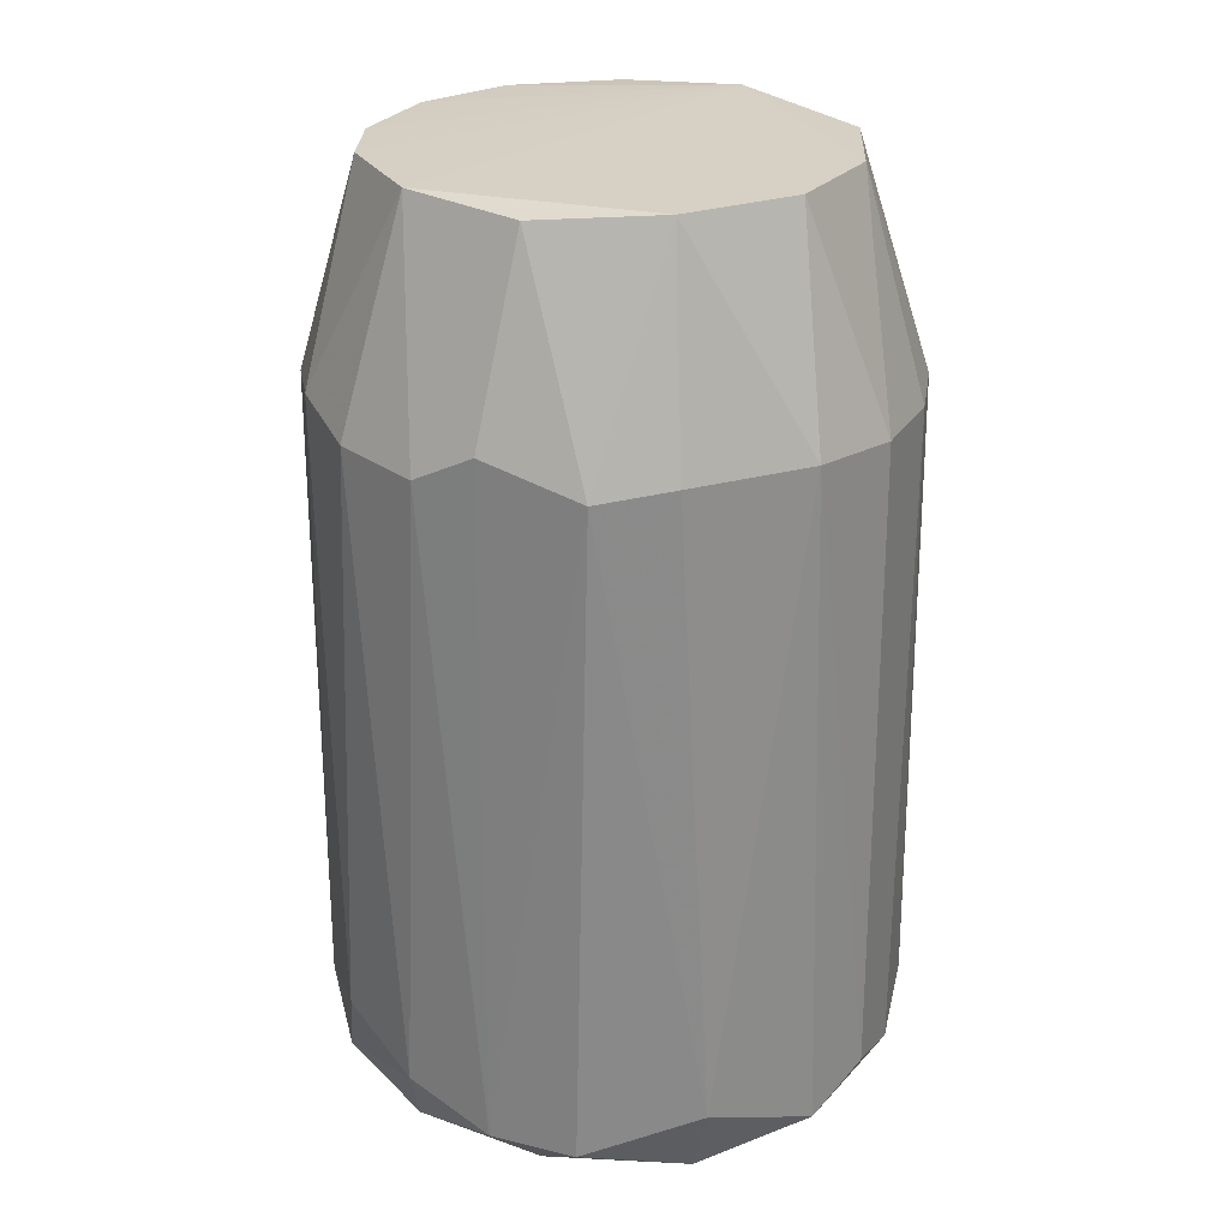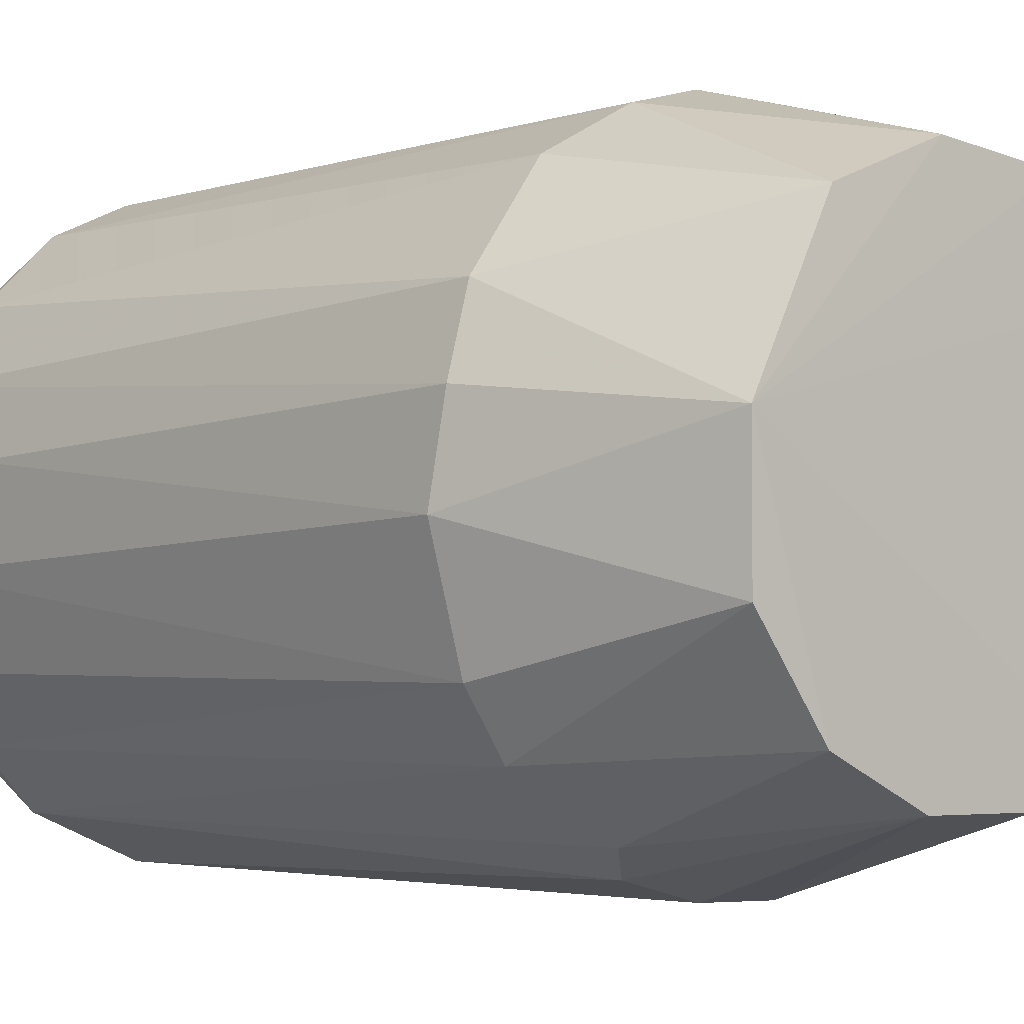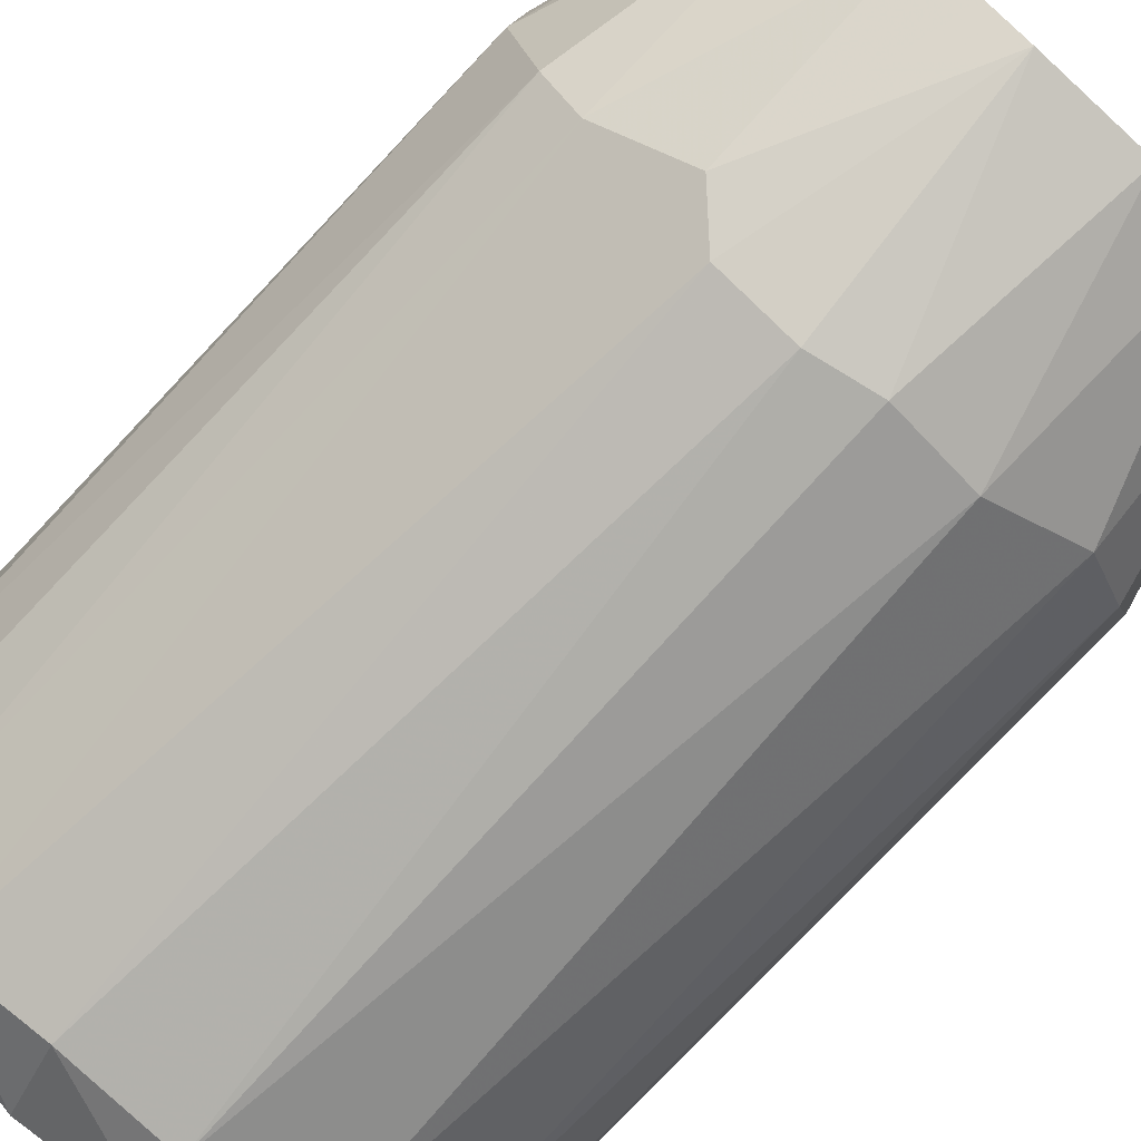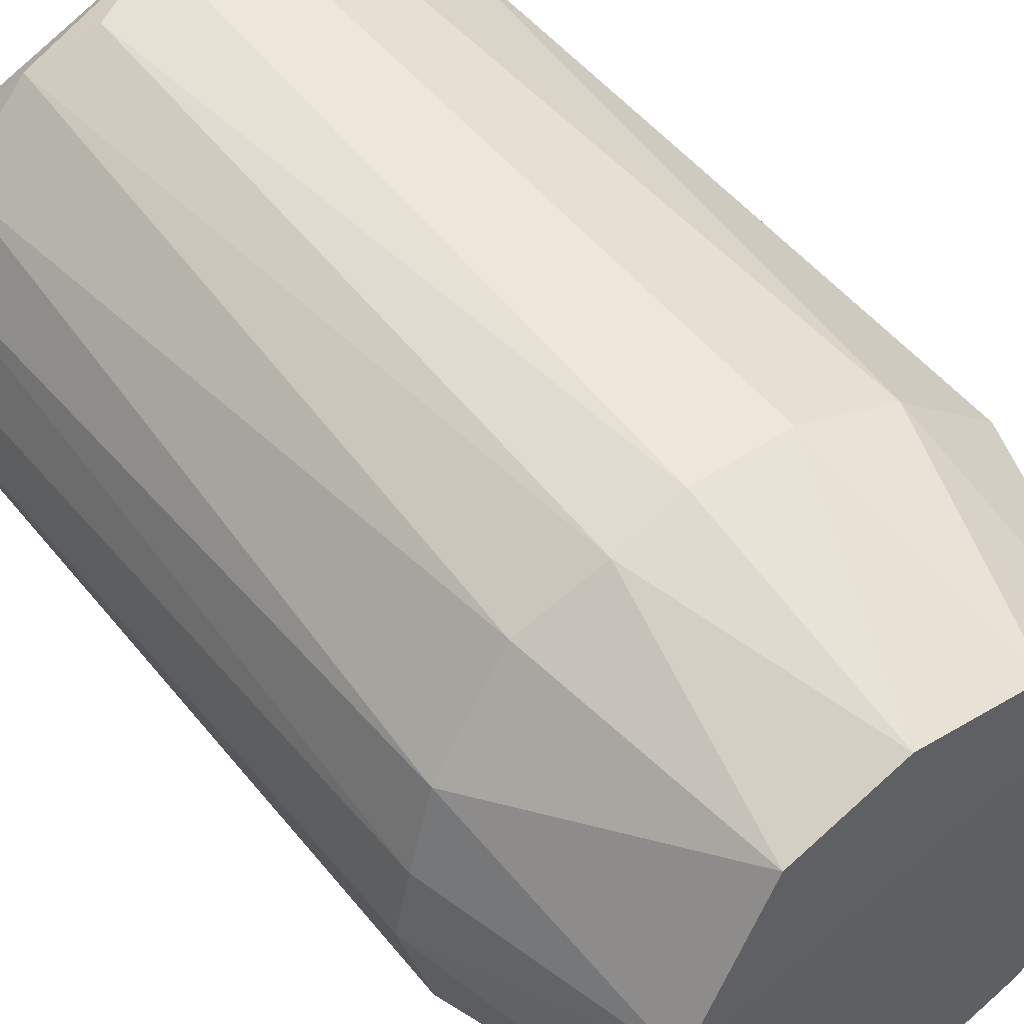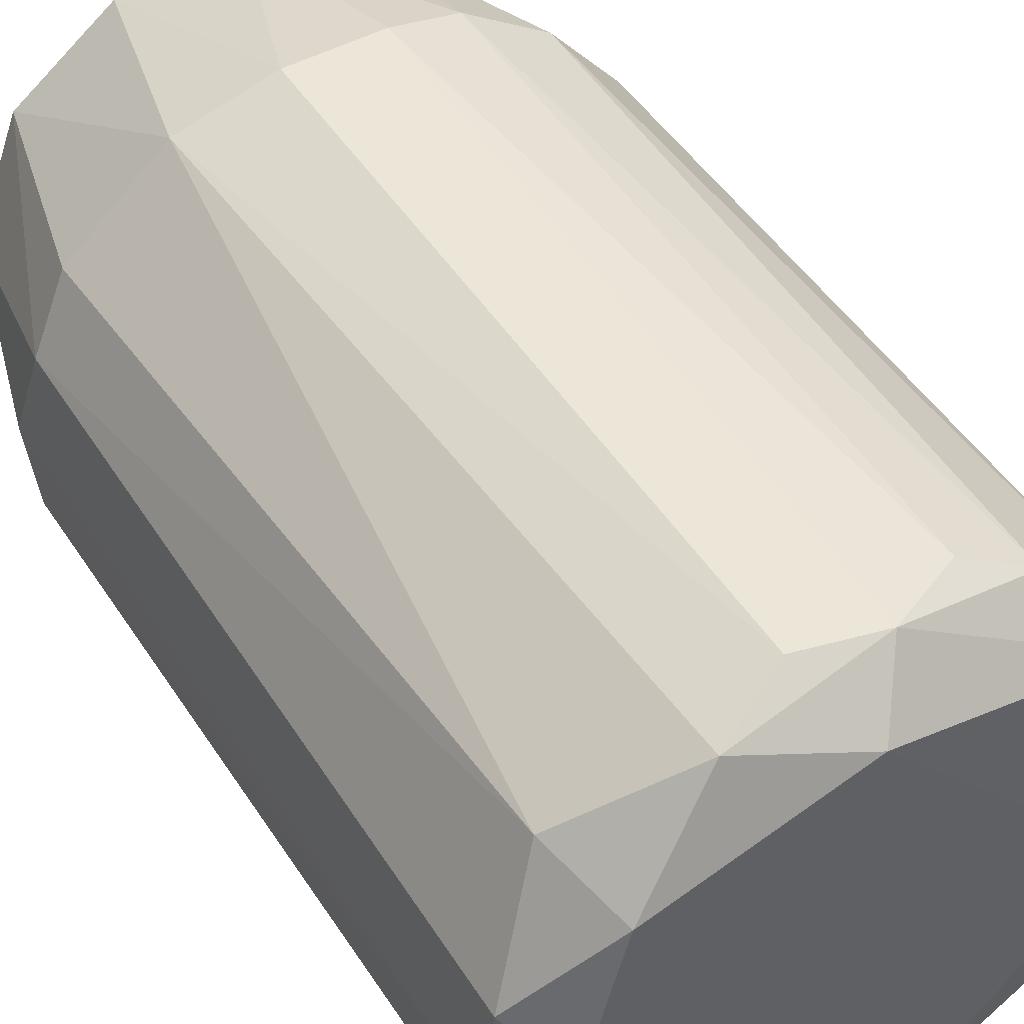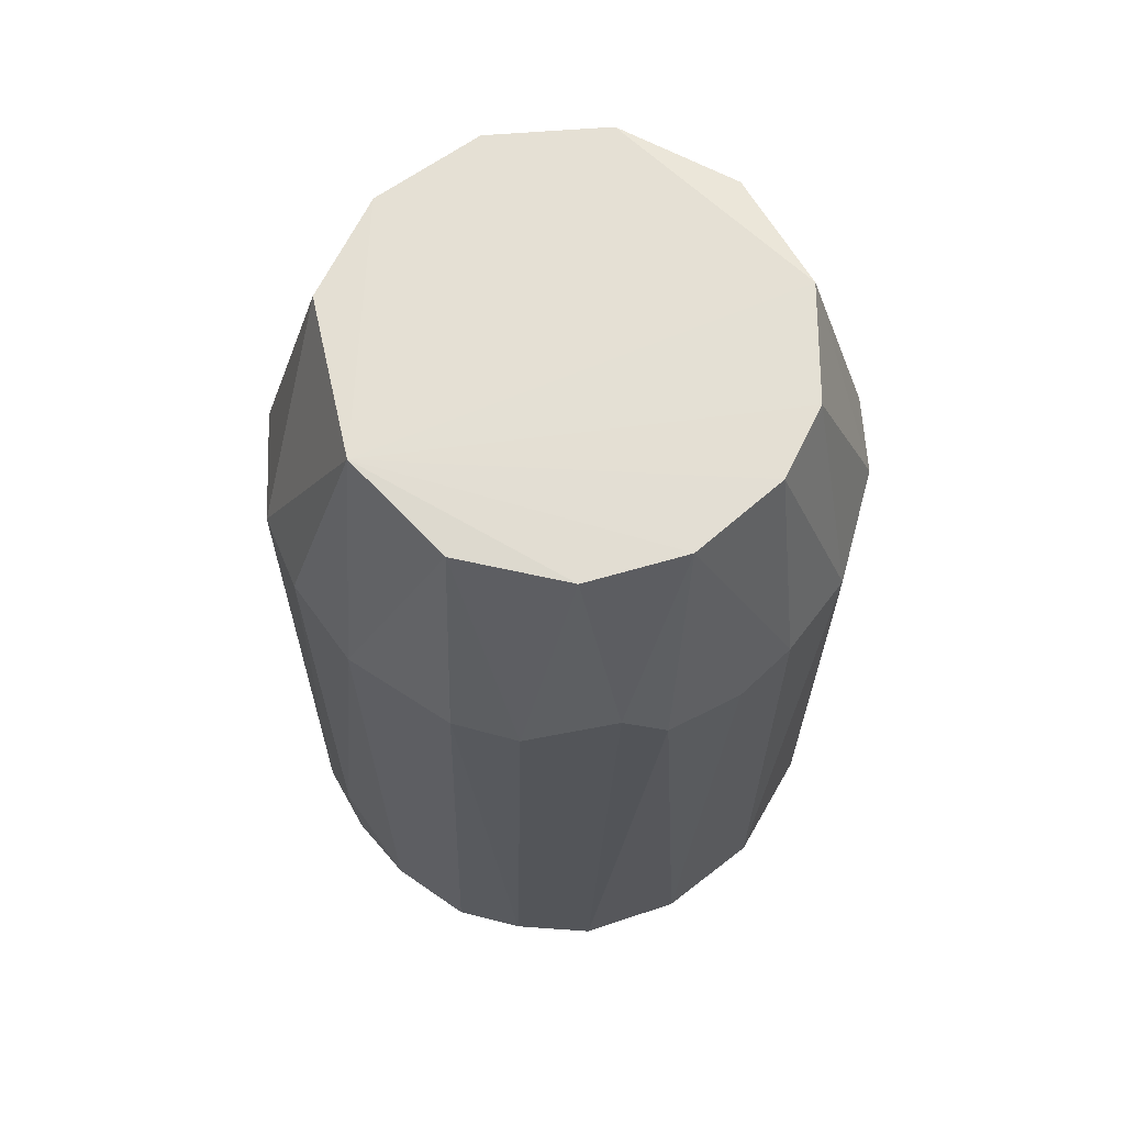
<metadata>
{"format":"obj","ext":"obj","renderer":"f3d","projection":"perspective","resolution":1024,"background":"white","views":[{"elev":25.8,"azim":114.7,"up":"+Z"},{"elev":-3.5,"azim":-40.5,"up":"+Y"},{"elev":-77.5,"azim":-42.5,"up":"+Y"},{"elev":49.7,"azim":-36.4,"up":"+Y"},{"elev":48.6,"azim":149.0,"up":"+Y"},{"elev":66.4,"azim":-41.2,"up":"+Z"}]}
</metadata>
<code>
o convex_0
v -0.07859 0.01154 -0.1141
v 0.0796 0.001465 0.08106
v 0.06445 0.006497 0.1332
v -0.009588 -0.07932 0.07264
v 0.05098 -0.05743 -0.1158
v 0.03079 0.07212 -0.1141
v -0.03652 0.05024 0.1349
v -0.05671 -0.02378 0.1349
v -0.04661 -0.06583 -0.1091
v 0.03921 0.07044 0.07603
v -0.0281 0.0755 -0.1007
v 0.07455 0.02333 -0.1124
v 0.03583 -0.05238 0.1349
v -0.07017 0.03679 0.07603
v -0.07017 -0.03723 0.07435
v -0.01128 0.07888 0.07435
v 0.05603 -0.05743 0.07938
v 0.00891 -0.07932 -0.104
v 0.07455 -0.02545 -0.1023
v -0.01632 -0.06416 -0.1242
v 0.02406 0.05867 0.1349
v 0.06613 0.04688 0.07603
v -0.06007 0.04688 -0.1192
v 0.06445 0.008185 -0.1242
v -0.07353 -0.03387 -0.1091
v -0.07859 -0.006944 0.07435
v -0.04998 0.06203 0.07266
v -0.03989 -0.06752 0.08275
v 0.03079 -0.07426 0.07432
v -0.01295 -0.0608 0.1349
v 0.0594 0.05362 -0.1006
v 0.07118 -0.03891 0.07432
v 0.002181 0.0654 -0.1242
v -0.06513 0.04857 -0.1023
v -0.0584 0.009858 0.1366
v 0.01227 0.07888 -0.1057
v -0.0668 -0.01535 -0.1225
v -0.02137 -0.07763 -0.104
v 0.03921 -0.06921 -0.1006
v 0.05771 -0.02714 0.1349
v 0.07622 0.02838 0.07264
v -0.06007 -0.05238 0.07432
v 0.01395 0.07888 0.07432
v 0.05098 0.03846 0.1349
v 0.06109 -0.05071 -0.0939
v 0.07791 -0.000223 -0.1108
v 0.0796 -0.01535 0.07264
v -0.08028 0.01154 -0.07878
v -0.08028 -0.01199 -0.1023
v 0.06109 -0.0305 -0.1242
v -0.007898 0.06204 0.1349
v -0.02978 0.07381 0.07601
v -0.04492 0.06707 -0.1057
v -0.0382 -0.04902 0.1349
v 0.05267 0.04688 -0.1225
v -0.0769 0.01659 0.07772
v 0.00722 -0.07932 0.07603
v -0.06344 -0.05071 -0.104
v -0.02978 -0.07426 0.07264
v -0.007898 0.07888 -0.1108
v -0.07522 0.03007 -0.1074
v 0.01564 -0.07259 -0.1192
v 0.01564 -0.0608 0.1349
v -0.05504 -0.05238 -0.1192
f 58 25 64
f 15 8 26
f 14 7 27
f 17 13 29
f 6 10 31
f 10 22 31
f 24 20 33
f 14 27 34
f 7 14 35
f 26 8 35
f 10 6 36
f 1 23 37
f 25 1 37
f 23 33 37
f 33 20 37
f 18 4 38
f 9 20 38
f 17 29 39
f 29 18 39
f 13 17 40
f 17 32 40
f 35 13 40
f 3 2 41
f 12 31 41
f 31 22 41
f 8 15 42
f 9 28 42
f 21 10 43
f 10 36 43
f 36 16 43
f 10 21 44
f 22 10 44
f 21 35 44
f 40 3 44
f 35 40 44
f 3 41 44
f 41 22 44
f 5 19 45
f 32 17 45
f 19 32 45
f 39 5 45
f 17 39 45
f 24 12 46
f 41 2 46
f 12 41 46
f 2 3 47
f 32 19 47
f 3 40 47
f 40 32 47
f 46 2 47
f 19 46 47
f 25 15 49
f 1 25 49
f 15 26 49
f 48 1 49
f 26 48 49
f 19 5 50
f 20 24 50
f 46 19 50
f 24 46 50
f 7 35 51
f 35 21 51
f 21 43 51
f 43 16 51
f 16 11 52
f 27 7 52
f 7 51 52
f 51 16 52
f 23 34 53
f 34 27 53
f 52 11 53
f 27 52 53
f 28 30 54
f 35 8 54
f 30 35 54
f 8 42 54
f 42 28 54
f 12 24 55
f 6 31 55
f 31 12 55
f 33 6 55
f 24 33 55
f 35 14 56
f 26 35 56
f 48 26 56
f 4 18 57
f 18 29 57
f 30 4 57
f 15 25 58
f 42 15 58
f 9 42 58
f 28 9 59
f 4 30 59
f 30 28 59
f 38 4 59
f 9 38 59
f 11 16 60
f 6 33 60
f 33 23 60
f 36 6 60
f 16 36 60
f 53 11 60
f 23 53 60
f 23 1 61
f 14 34 61
f 34 23 61
f 1 48 61
f 56 14 61
f 48 56 61
f 18 38 62
f 38 20 62
f 5 39 62
f 39 18 62
f 50 5 62
f 20 50 62
f 29 13 63
f 13 35 63
f 35 30 63
f 57 29 63
f 30 57 63
f 20 9 64
f 37 20 64
f 25 37 64
f 9 58 64

</code>
